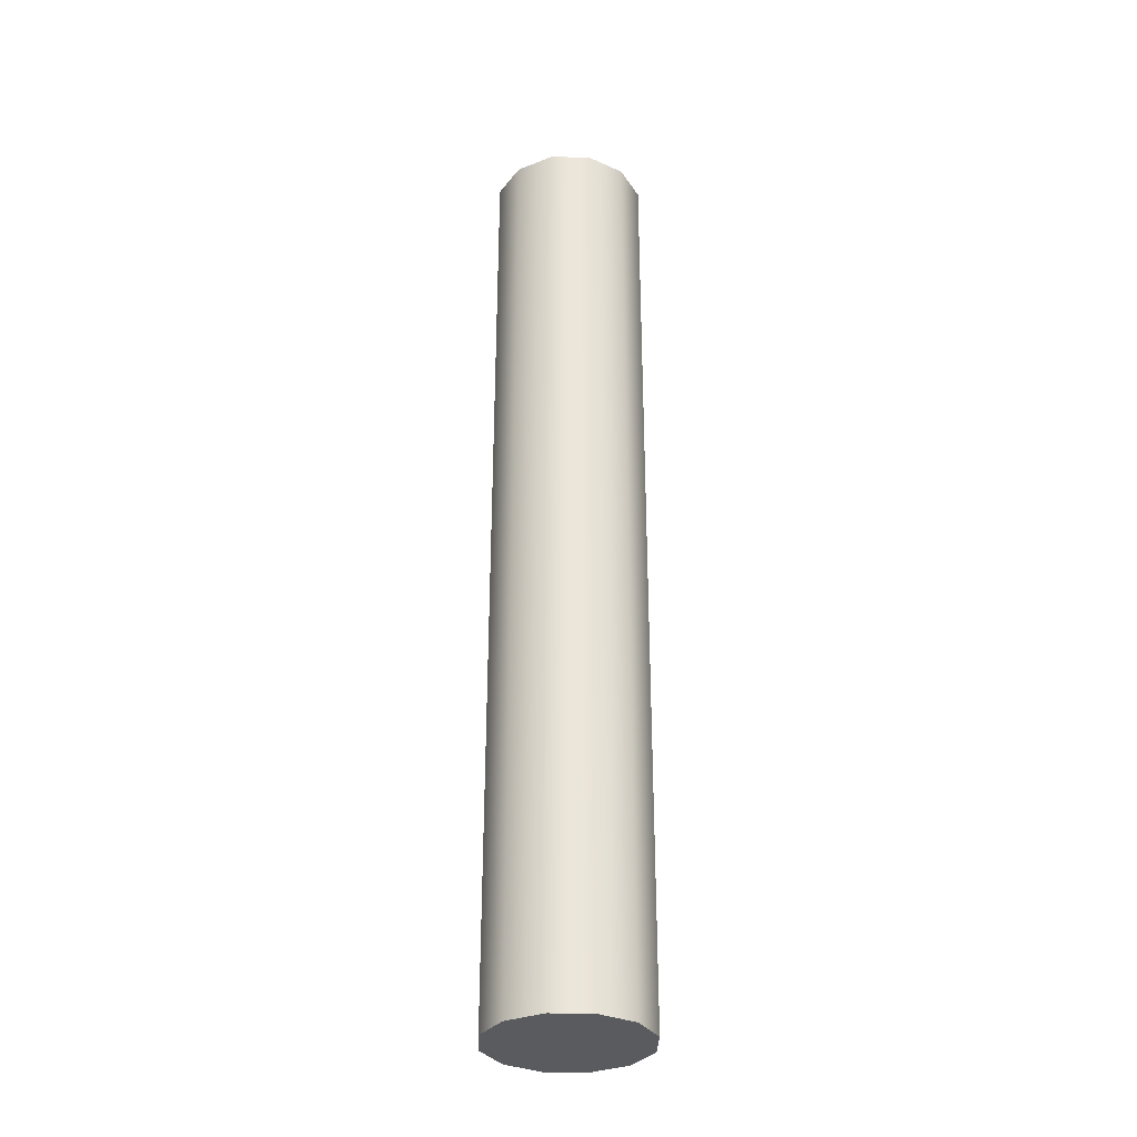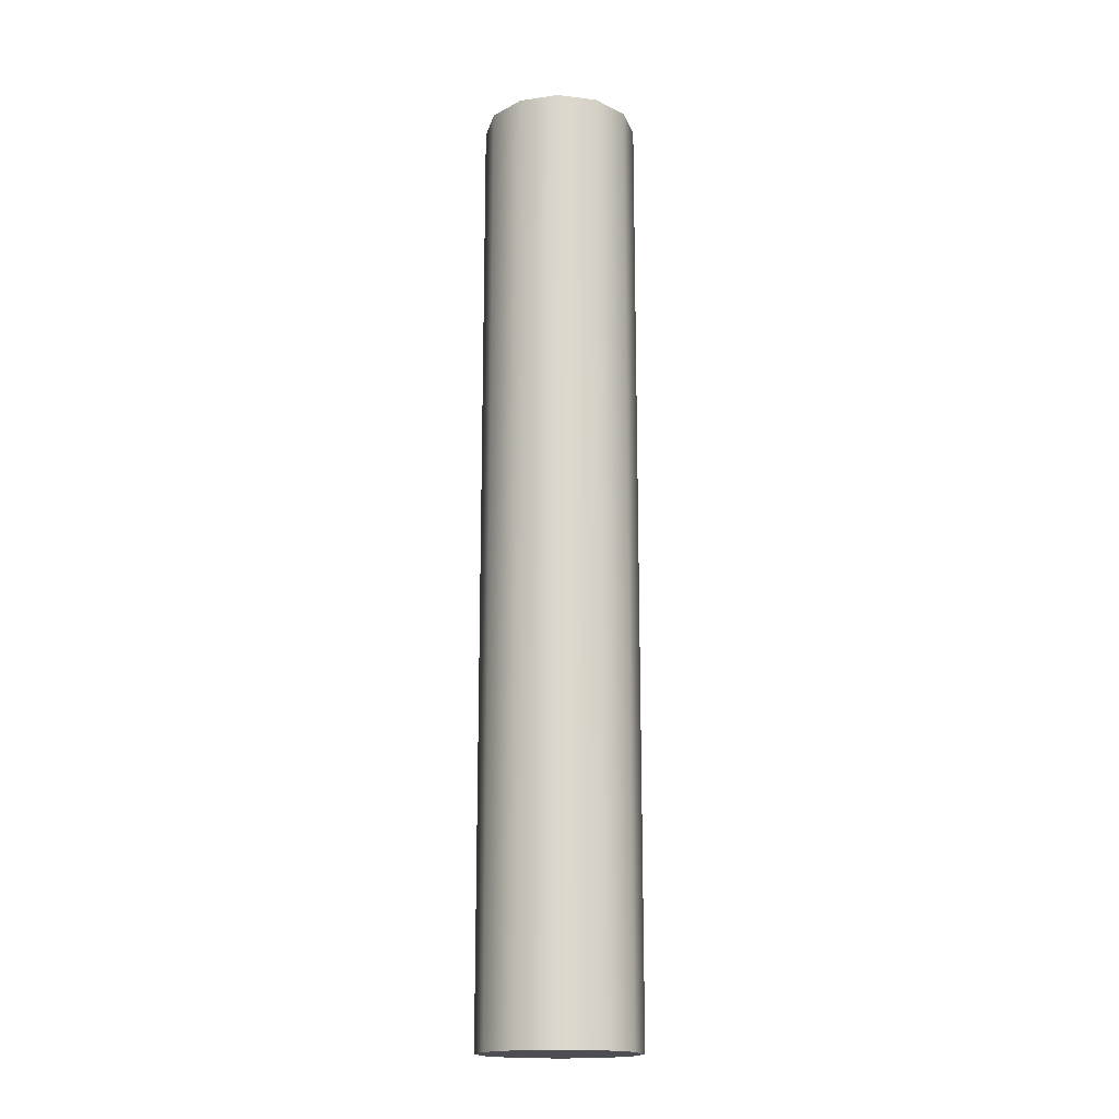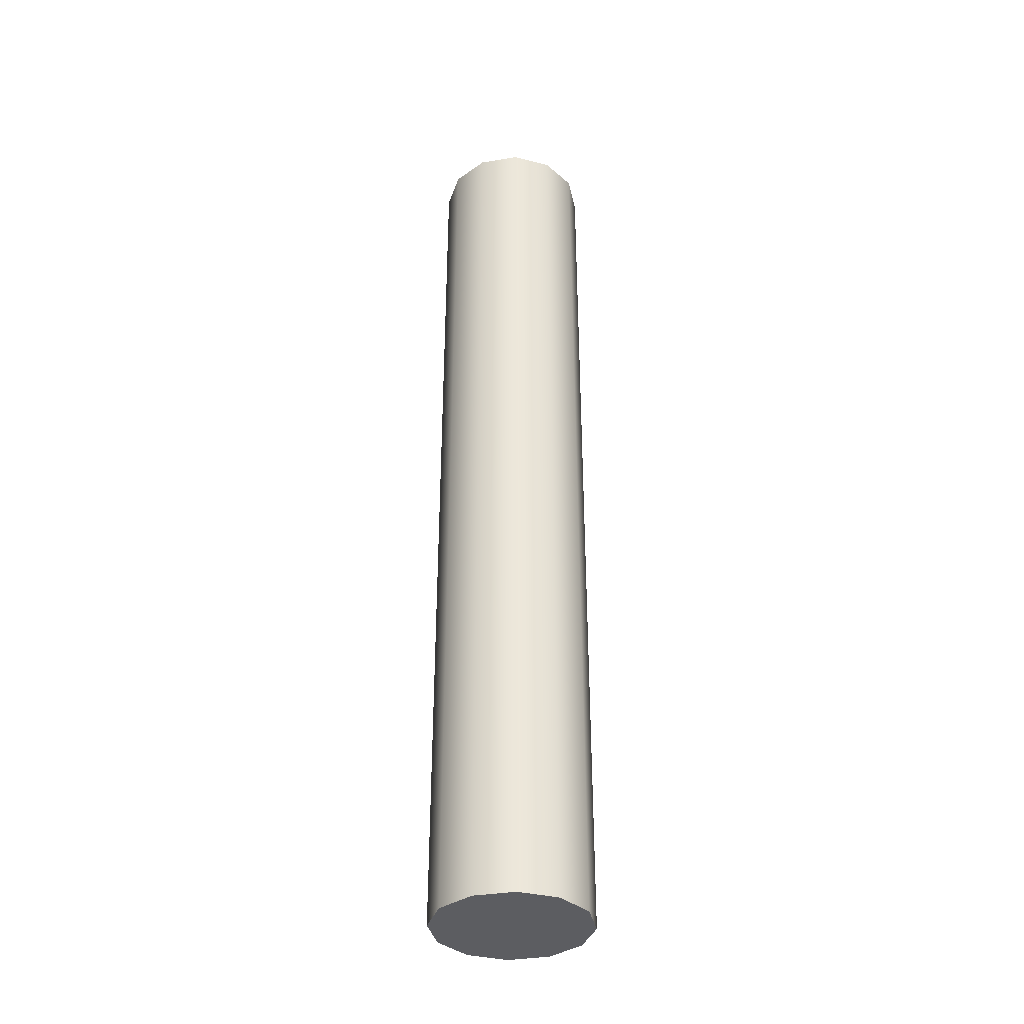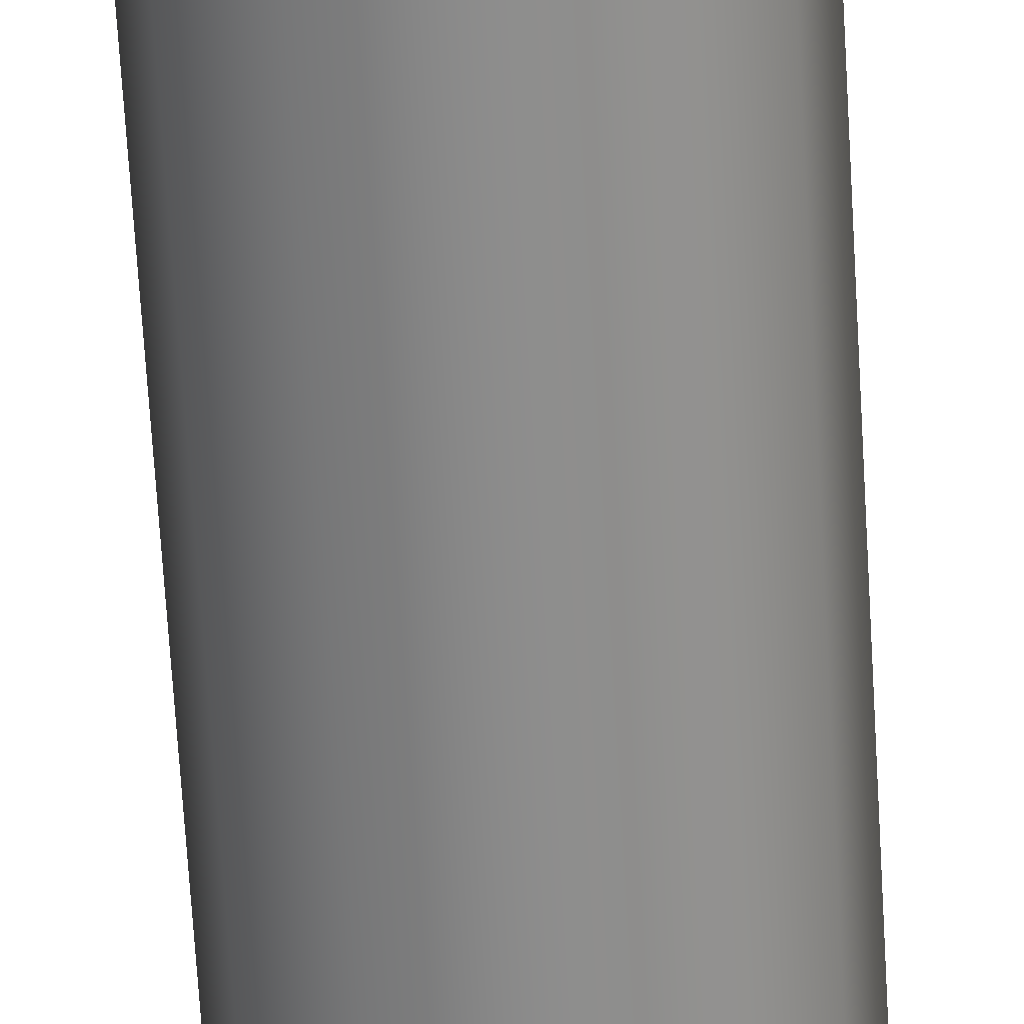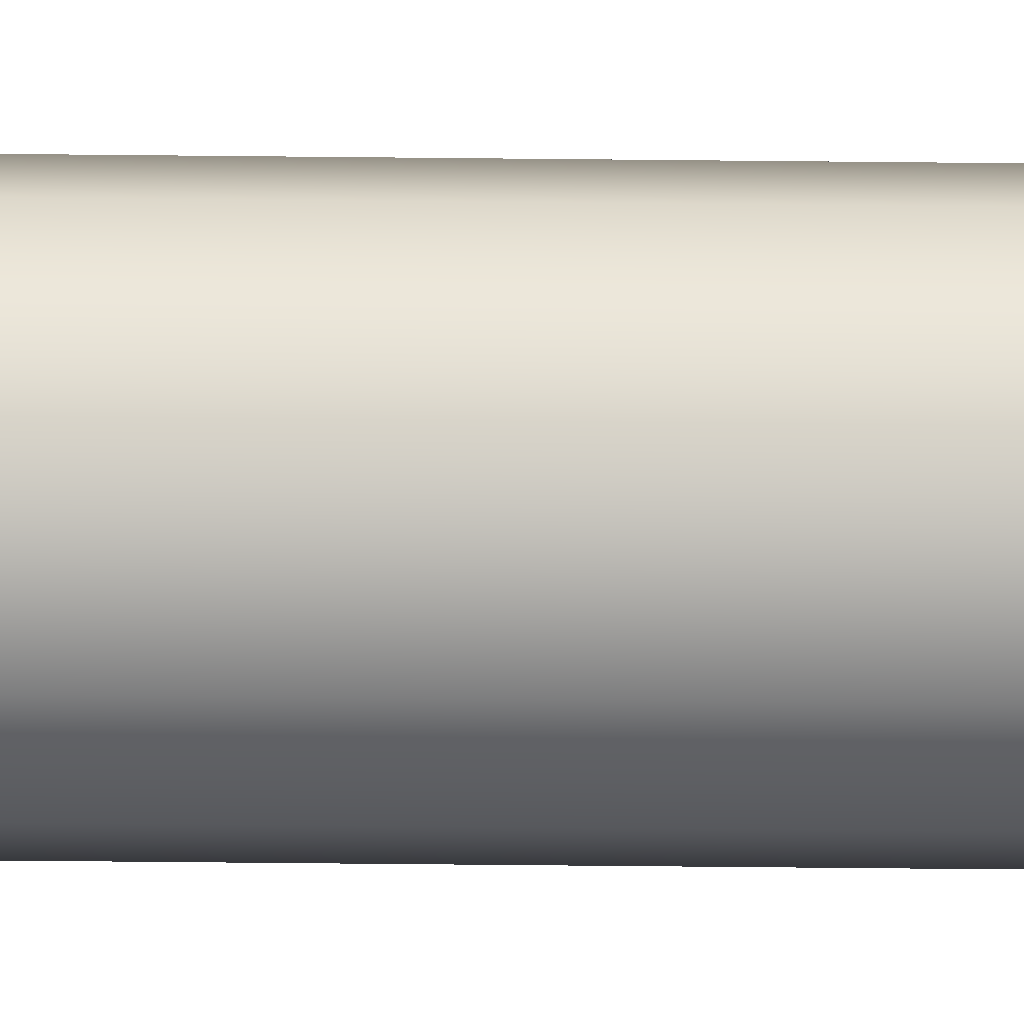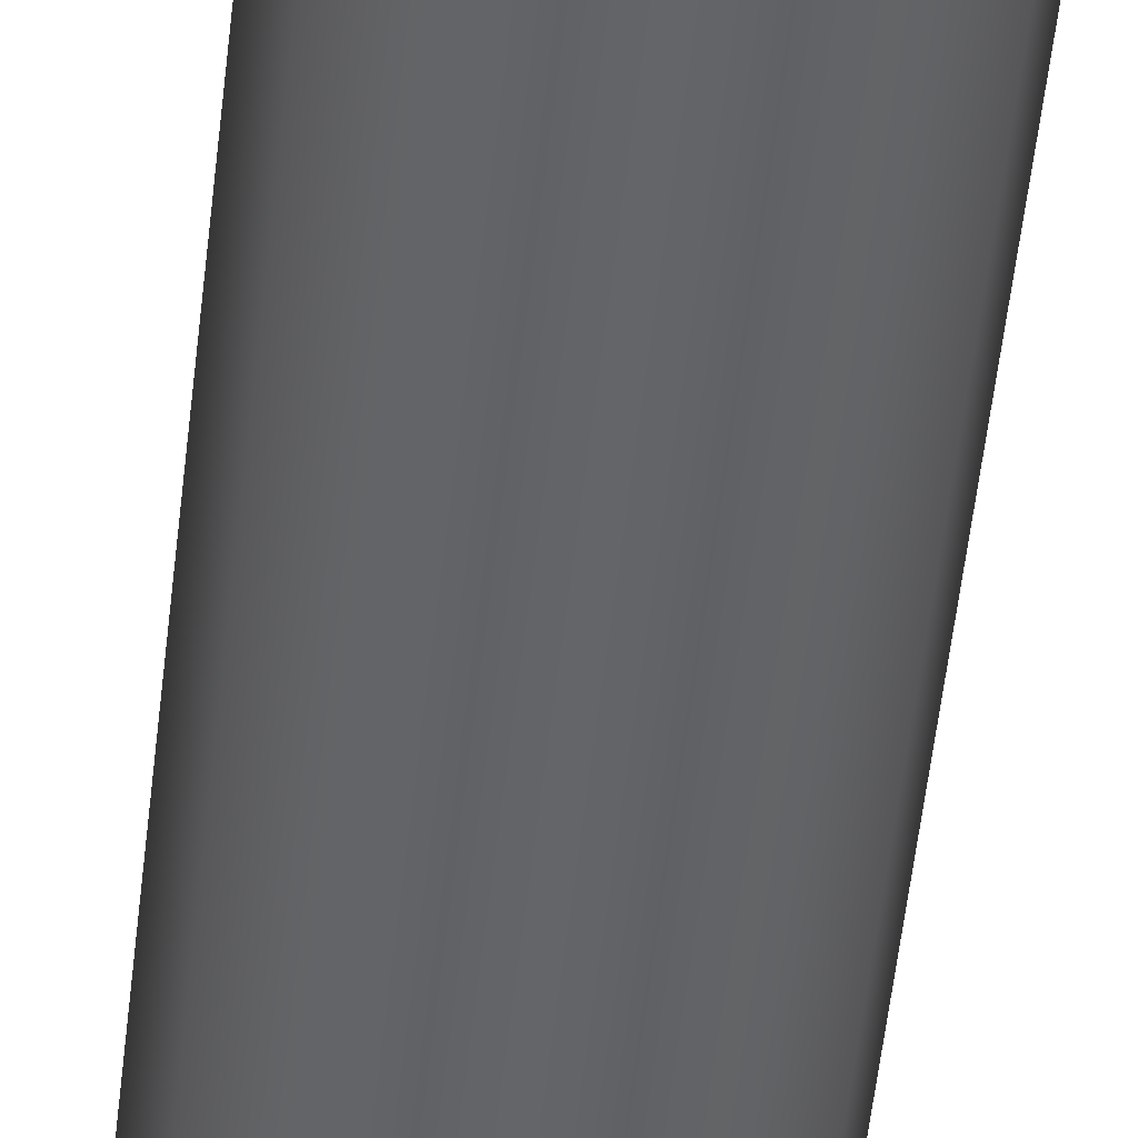
<metadata>
{"format":"obj","ext":"obj","renderer":"f3d","projection":"perspective","resolution":1024,"background":"white","views":[{"elev":-32.4,"azim":-46.6,"up":"+Y"},{"elev":-17.4,"azim":-178.8,"up":"+Y"},{"elev":-36.4,"azim":-92.8,"up":"+Y"},{"elev":-64.0,"azim":-176.7,"up":"+Z"},{"elev":-59.2,"azim":89.4,"up":"+Z"},{"elev":-51.4,"azim":173.9,"up":"+Z"}]}
</metadata>
<code>
g handguard_ar15_alexander_arms_mk10_rifle_lenght_LOD1
v 0.02607 -0.00117 -0.002557
v 0.02607 -0.3179 -0.002557
v 0.02256 -0.3179 0.01051
v 0.02256 -0.00117 0.01051
v 0.013 -0.3179 0.02008
v 0.013 -0.00117 0.02008
v -7.386e-05 -0.3179 0.02358
v -7.386e-05 -0.00117 0.02358
v -0.01314 -0.3179 0.02008
v -0.01314 -0.00117 0.02008
v -0.02271 -0.3179 0.01051
v -0.02271 -0.00117 0.01051
v -0.02621 -0.3179 -0.002557
v -0.02621 -0.00117 -0.002557
v -0.02271 -0.3179 -0.01563
v -0.02271 -0.00117 -0.01563
v -0.01314 -0.3179 -0.0252
v -0.01314 -0.00117 -0.0252
v -7.386e-05 -0.3179 -0.0287
v -7.386e-05 -0.00117 -0.0287
v 0.013 -0.3179 -0.0252
v 0.013 -0.00117 -0.0252
v 0.02256 -0.3179 -0.01563
v 0.02256 -0.00117 -0.01563
v 0.02607 -0.3179 -0.002557
v 0.02607 -0.00117 -0.002557
v 0.02256 -0.00117 -0.01563
v 0.02607 -0.00117 -0.002557
v 0.02256 -0.00117 0.01051
v 0.013 -0.00117 -0.0252
v 0.013 -0.00117 0.02008
v -7.386e-05 -0.00117 -0.0287
v -7.386e-05 -0.00117 0.02358
v -0.01314 -0.00117 -0.0252
v -0.01314 -0.00117 0.02008
v -0.02271 -0.00117 -0.01563
v -0.02271 -0.00117 0.01051
v -0.02621 -0.00117 -0.002557
v 0.02607 -0.3179 -0.002557
v 0.02256 -0.3179 -0.01563
v 0.02256 -0.3179 0.01051
v 0.013 -0.3179 0.02008
v 0.013 -0.3179 -0.0252
v -7.386e-05 -0.3179 0.02358
v -7.386e-05 -0.3179 -0.0287
v -0.01314 -0.3179 0.02008
v -0.01314 -0.3179 -0.0252
v -0.02271 -0.3179 0.01051
v -0.02271 -0.3179 -0.01563
v -0.02621 -0.3179 -0.002557
g handguard_ar15_alexander_arms_mk10_rifle_lenght_LOD1_0
f 3 2 1
f 4 3 1
f 5 3 4
f 6 5 4
f 7 5 6
f 8 7 6
f 9 7 8
f 10 9 8
f 11 9 10
f 12 11 10
f 13 11 12
f 14 13 12
f 15 13 14
f 16 15 14
f 17 15 16
f 18 17 16
f 19 17 18
f 20 19 18
f 21 19 20
f 22 21 20
f 23 21 22
f 24 23 22
f 25 23 24
f 26 25 24
f 29 28 27
f 29 27 30
f 31 29 30
f 31 30 32
f 33 31 32
f 33 32 34
f 35 33 34
f 35 34 36
f 37 35 36
f 38 37 36
f 41 40 39
f 40 41 42
f 43 40 42
f 43 42 44
f 45 43 44
f 45 44 46
f 47 45 46
f 47 46 48
f 49 47 48
f 50 49 48

</code>
